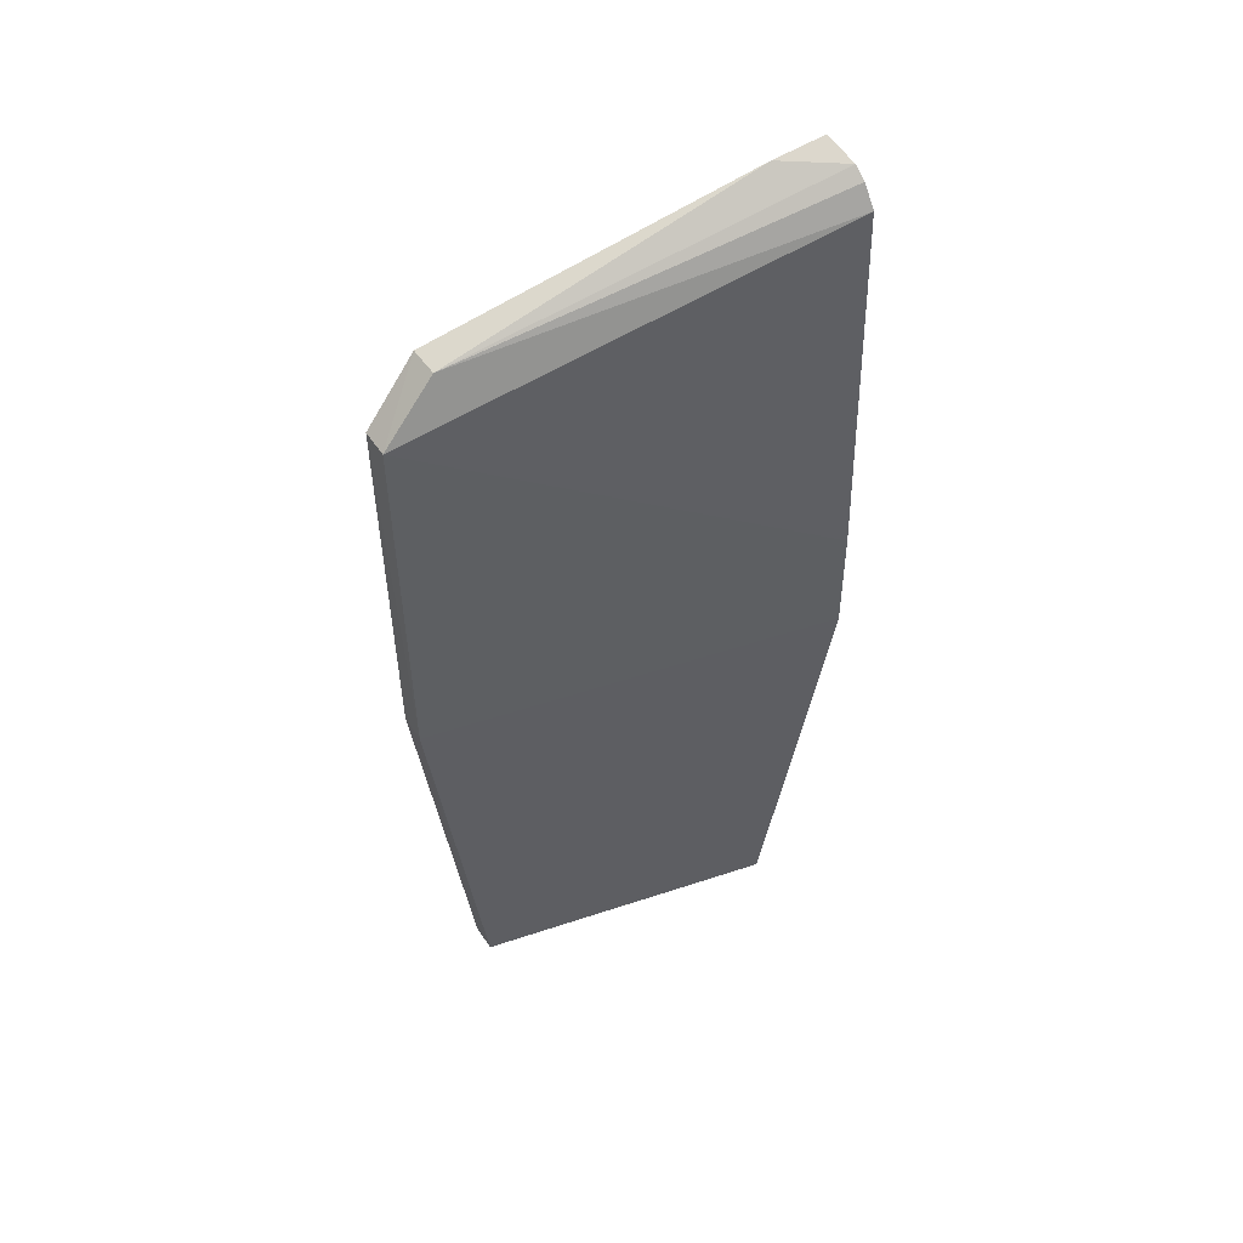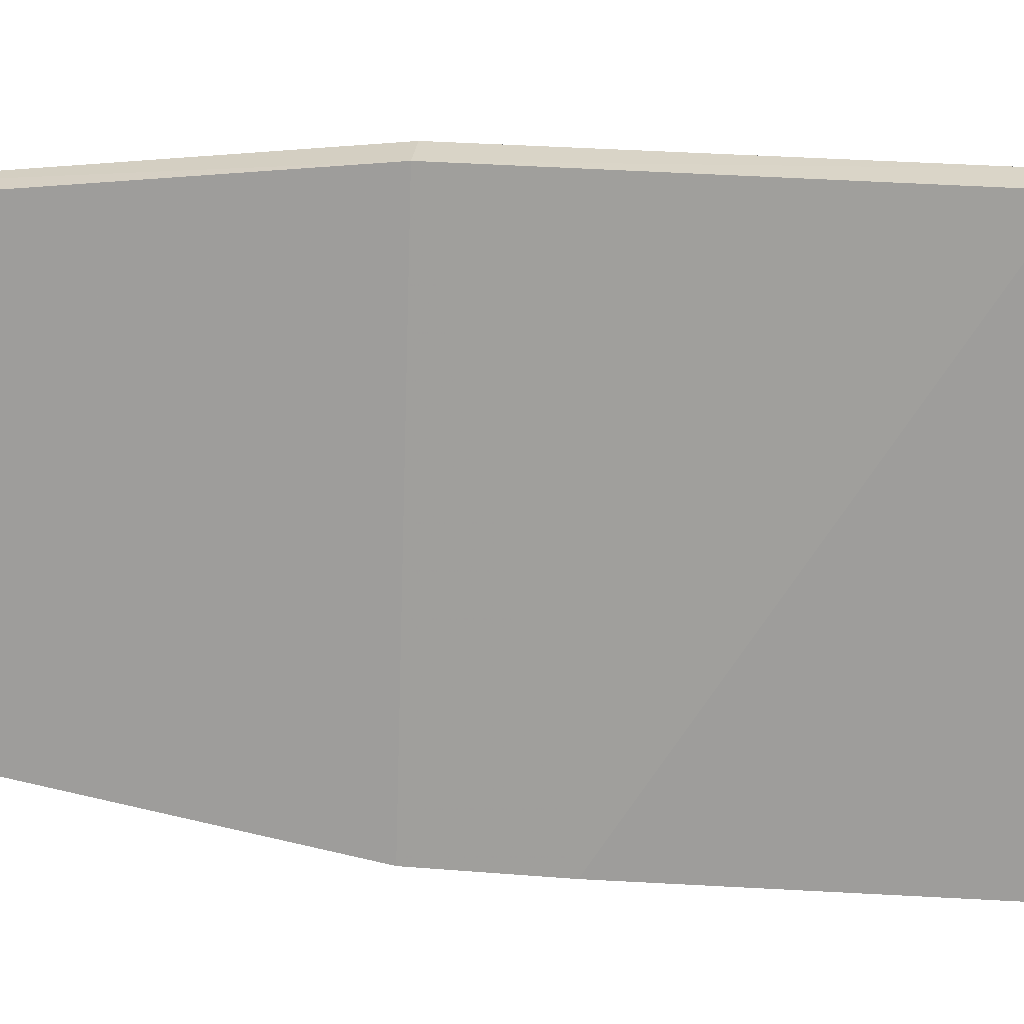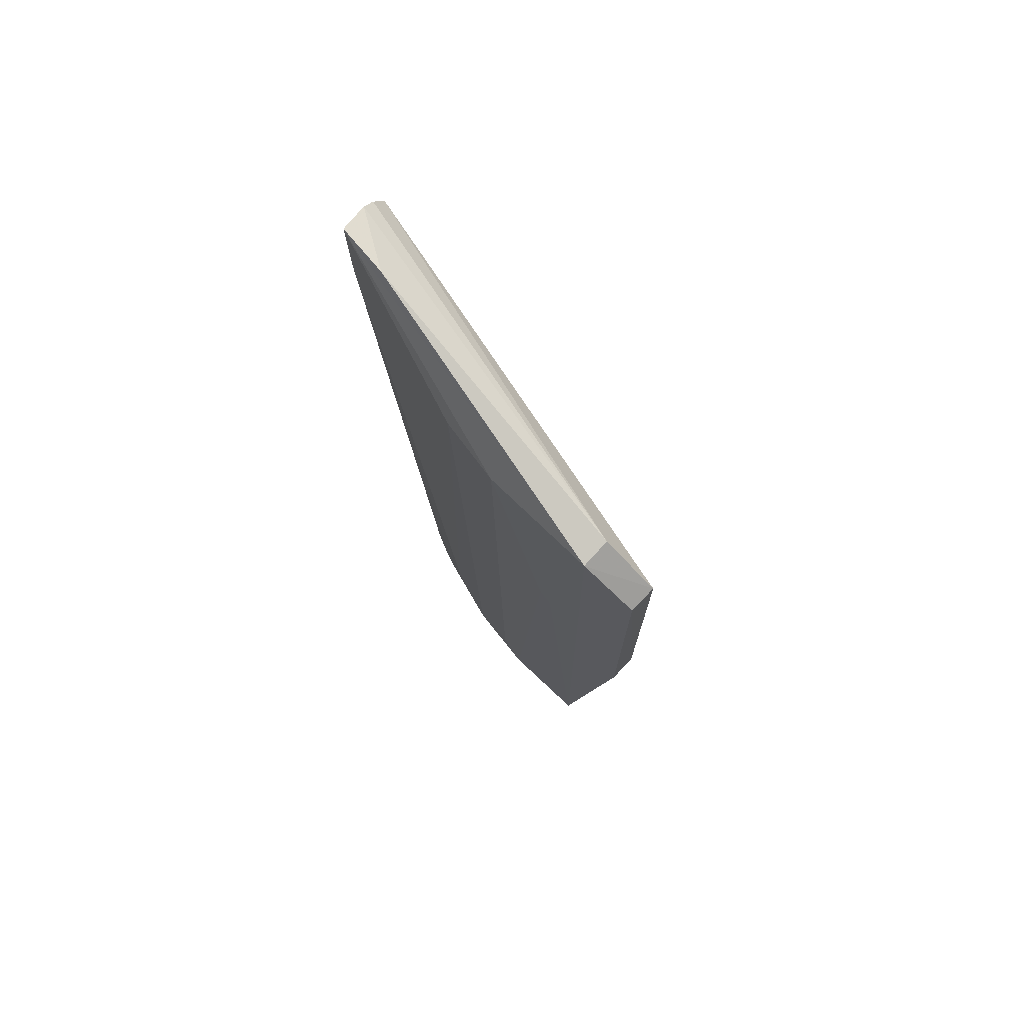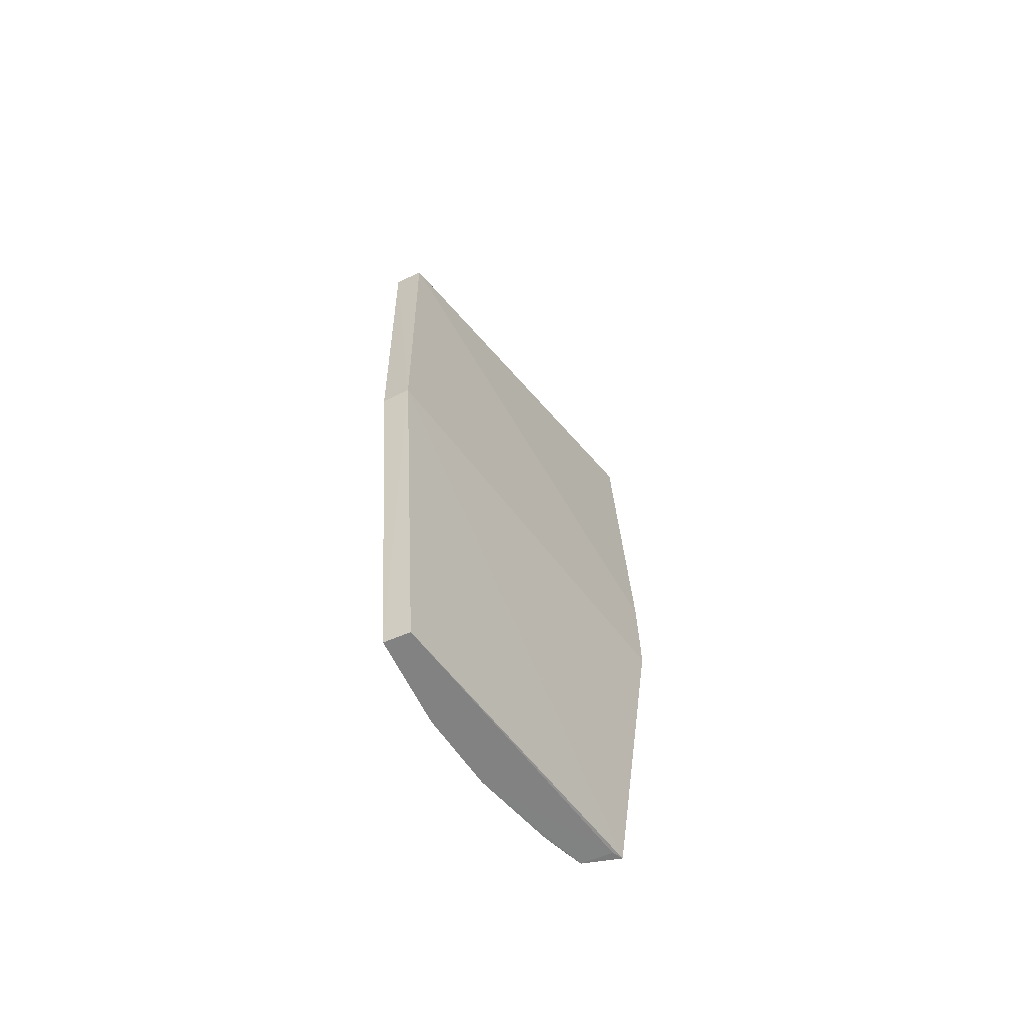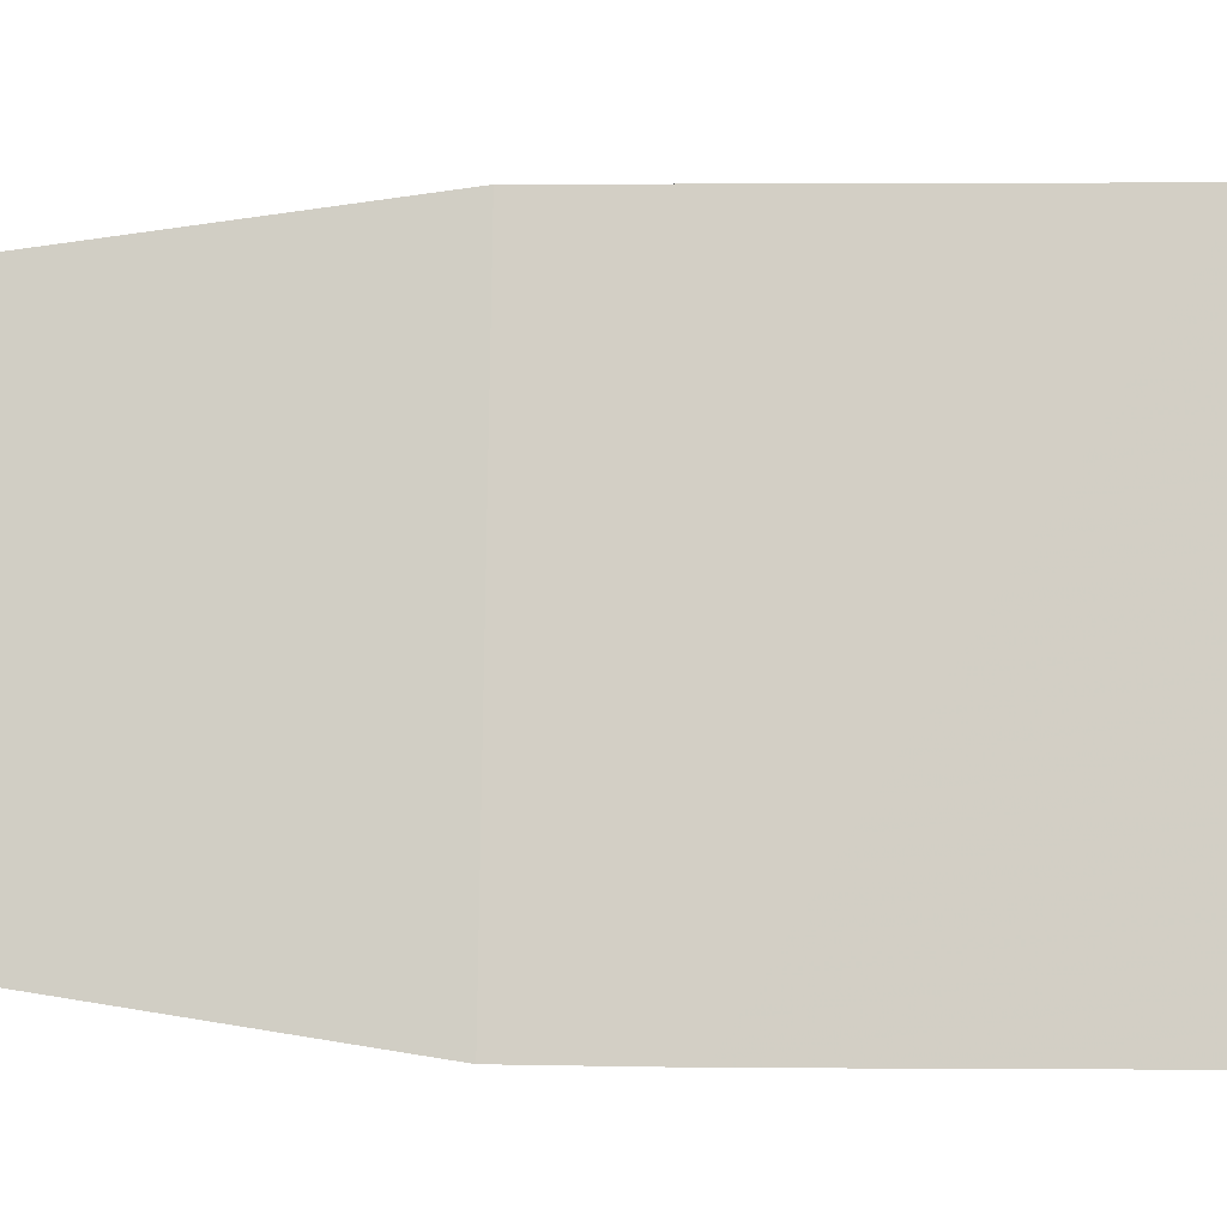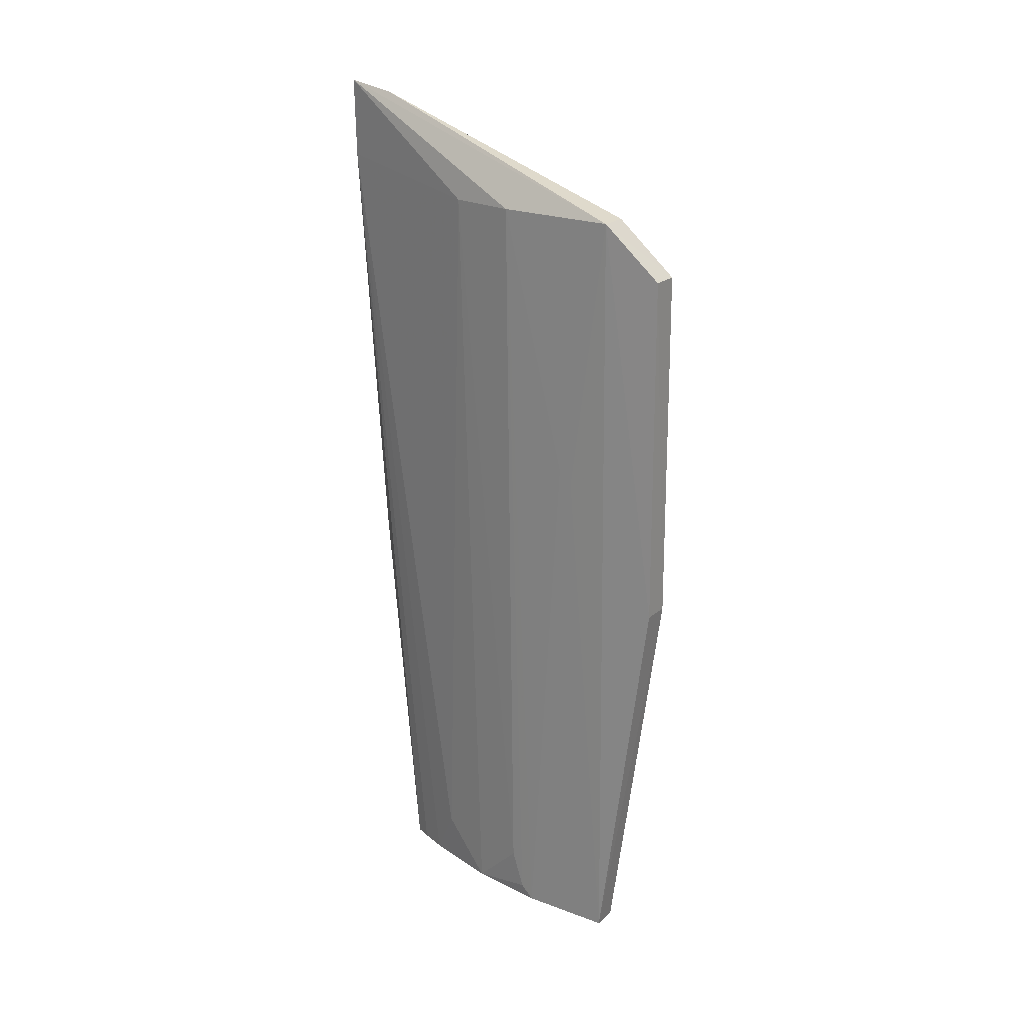
<metadata>
{"format":"obj","ext":"obj","renderer":"f3d","projection":"perspective","resolution":1024,"background":"white","views":[{"elev":49.1,"azim":-124.7,"up":"+Z"},{"elev":32.1,"azim":-83.2,"up":"+Y"},{"elev":74.0,"azim":130.8,"up":"+Z"},{"elev":-62.3,"azim":-156.7,"up":"+Z"},{"elev":4.8,"azim":-86.7,"up":"+Y"},{"elev":21.5,"azim":120.5,"up":"+Z"}]}
</metadata>
<code>
v 0.02274 -0.01748 0.009435
v 0.0282 0.007382 0.03776
v 0.02814 0.003584 0.009433
v 0.02091 -0.02137 0.03775
v 0.02604 -0.02098 0.0745
v 0.0312 0.003521 0.06705
v 0.02649 -0.01744 0.07393
v 0.03073 -0.004743 0.06714
v 0.02599 -0.02089 0.06888
v 0.02901 0.003573 0.06702
v 0.02857 0.007431 0.06324
v 0.02198 -0.02142 0.07153
v 0.03062 0.007329 0.06325
v 0.0302 0.007266 0.03778
v 0.02971 -0.009371 0.06716
v 0.03003 0.003531 0.009526
v 0.02974 -0.00292 0.009542
v 0.02099 -0.02141 0.0453
v 0.02315 -0.01678 0.009413
v 0.0307 -0.0001584 0.04817
v 0.02541 -0.01685 0.009505
v 0.02382 -0.02135 0.07368
v 0.02771 -0.01203 0.01327
v 0.0268 -0.0139 0.009533
v 0.02967 -0.004713 0.01326
v 0.03071 0.0007711 0.04723
v 0.02401 -0.0203 0.03781
v 0.02598 -0.01575 0.009554
v 0.02871 -0.008387 0.009548
v 0.02295 -0.0214 0.07296
v 0.02969 -0.003848 0.01048
f 1 2 3
f 1 4 2
f 5 6 7
f 5 8 6
f 5 4 9
f 10 6 11
f 10 7 6
f 10 11 12
f 13 6 14
f 13 11 6
f 13 2 11
f 13 14 2
f 15 5 9
f 15 8 5
f 16 2 14
f 16 3 2
f 16 17 3
f 16 14 6
f 18 2 4
f 18 11 2
f 18 12 11
f 19 3 17
f 19 1 3
f 20 6 8
f 20 8 17
f 20 17 16
f 21 4 1
f 21 1 19
f 22 5 7
f 22 18 4
f 22 4 5
f 22 7 10
f 23 15 9
f 23 9 24
f 25 8 15
f 26 20 16
f 26 16 6
f 26 6 20
f 27 21 9
f 27 9 4
f 27 4 21
f 28 21 24
f 28 24 9
f 28 9 21
f 29 24 21
f 29 23 24
f 29 25 15
f 29 15 23
f 29 21 19
f 29 19 17
f 30 12 18
f 30 18 22
f 30 22 10
f 30 10 12
f 31 17 8
f 31 8 25
f 31 29 17
f 31 25 29

</code>
